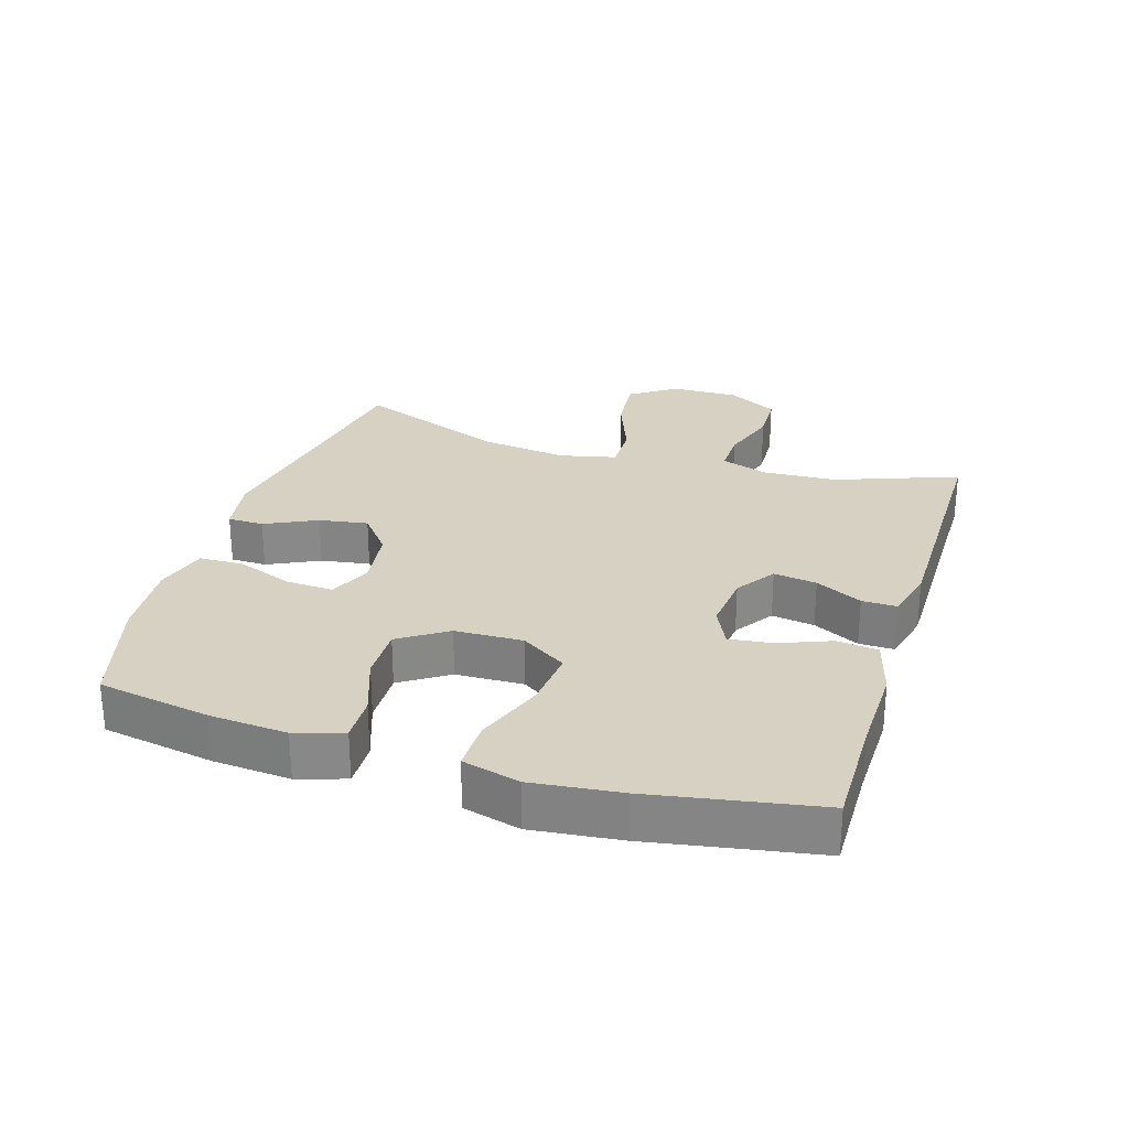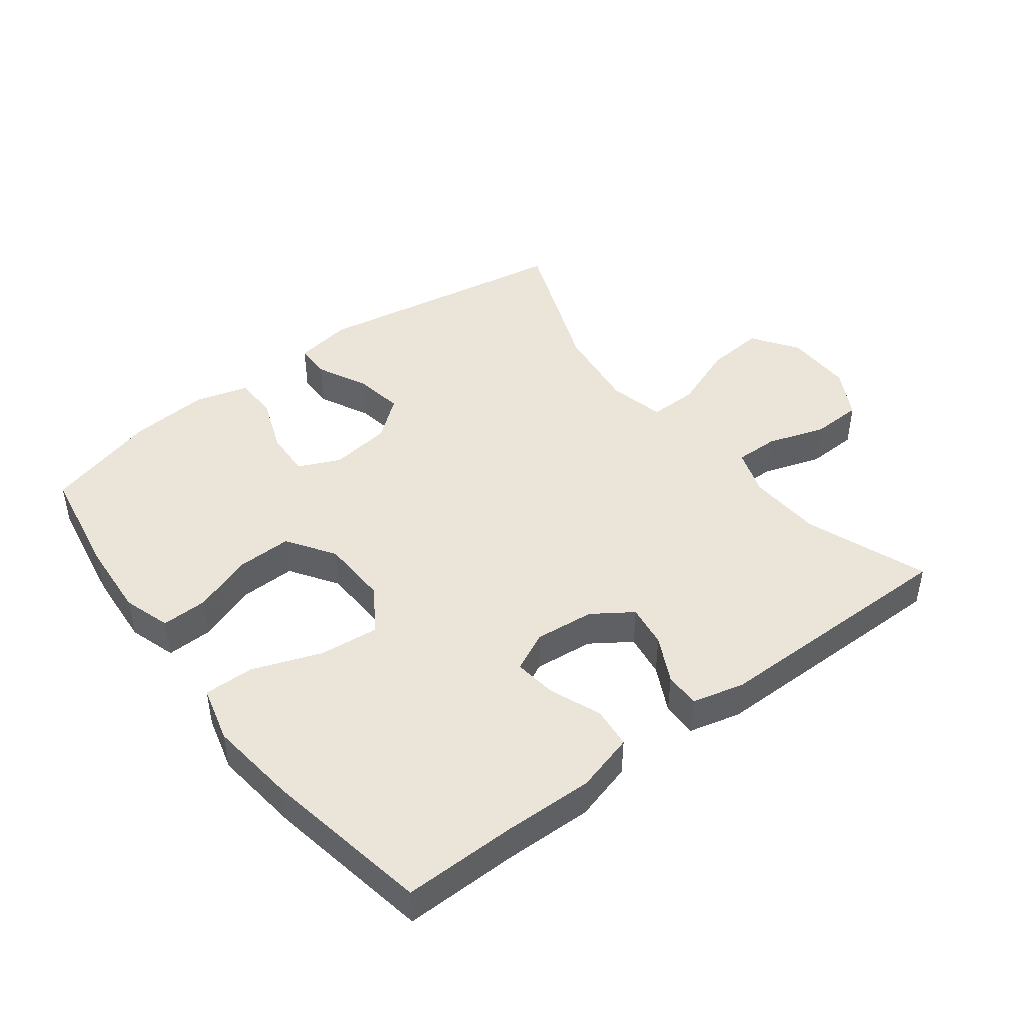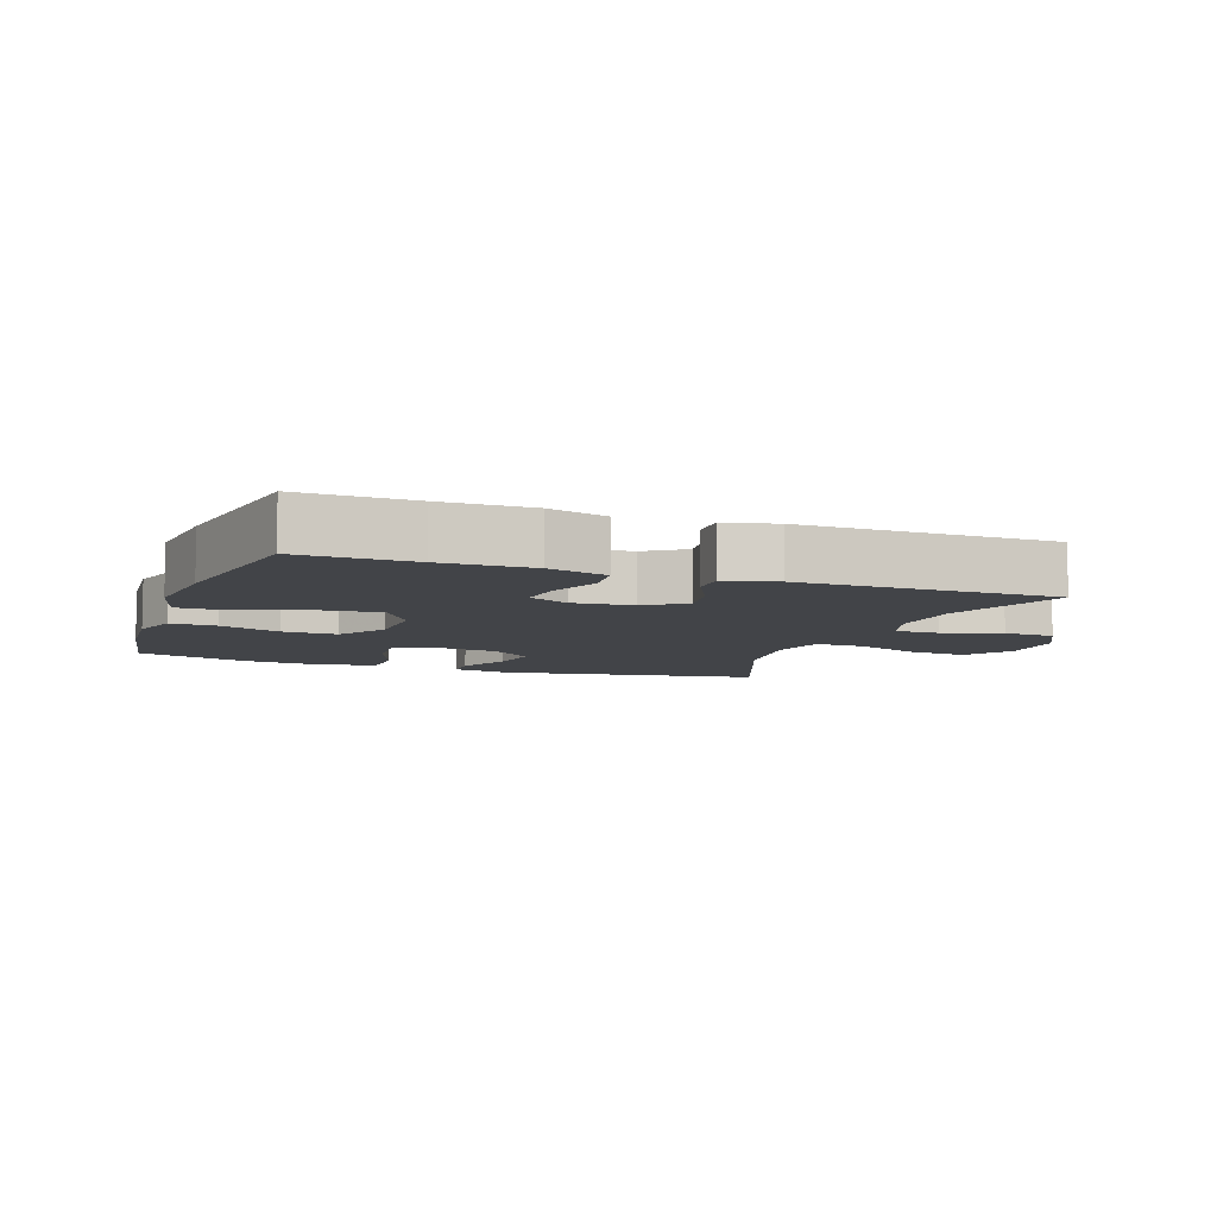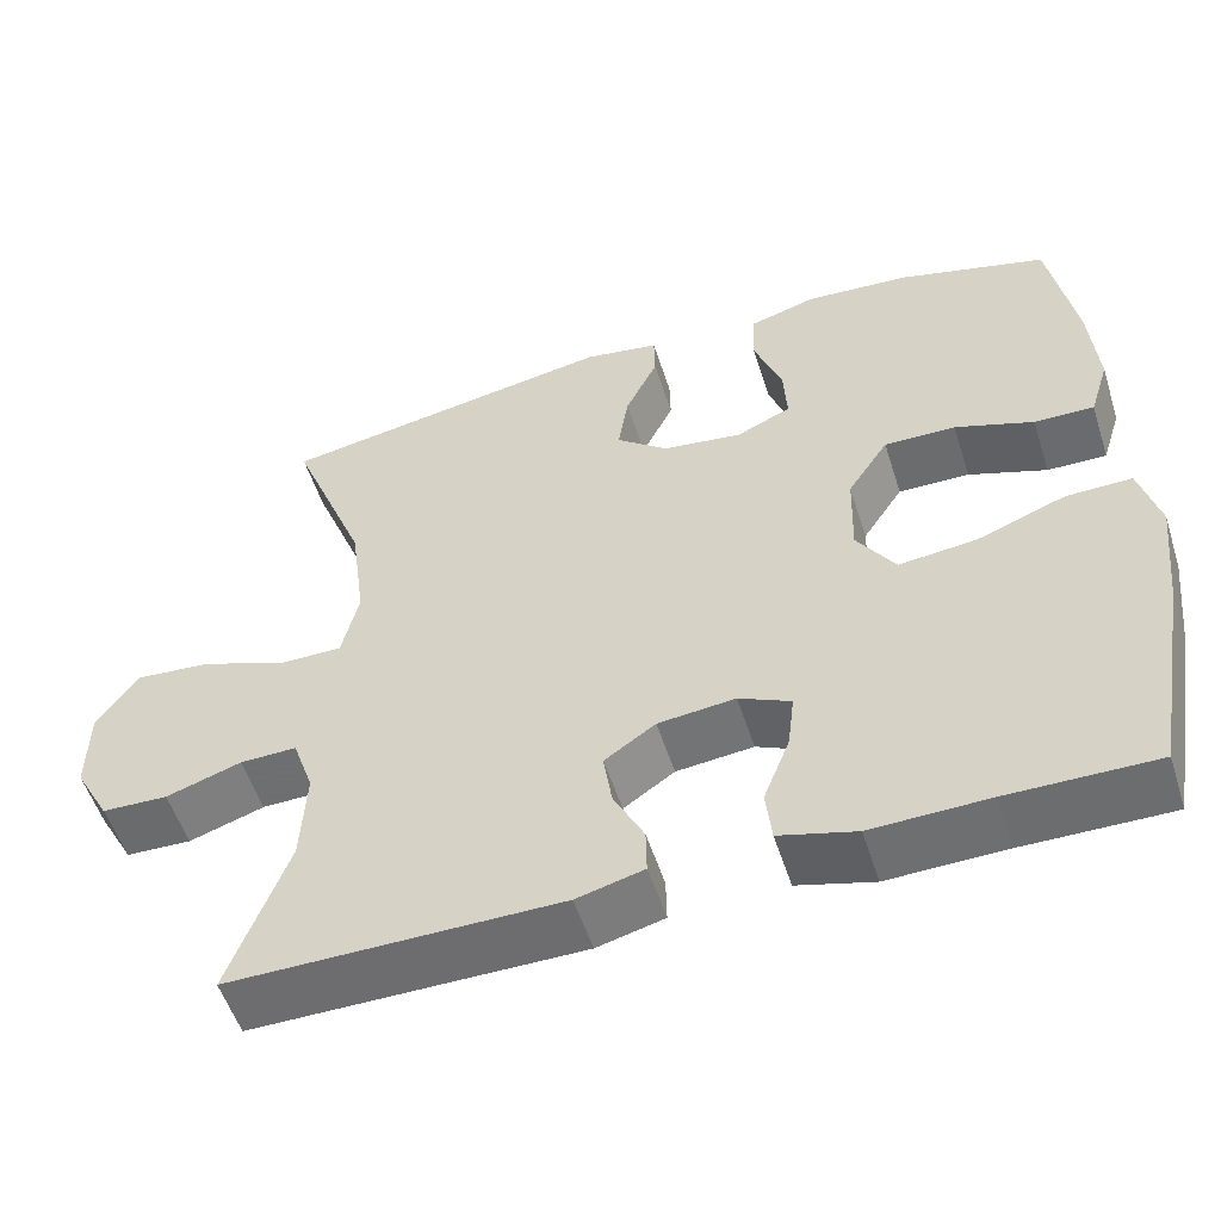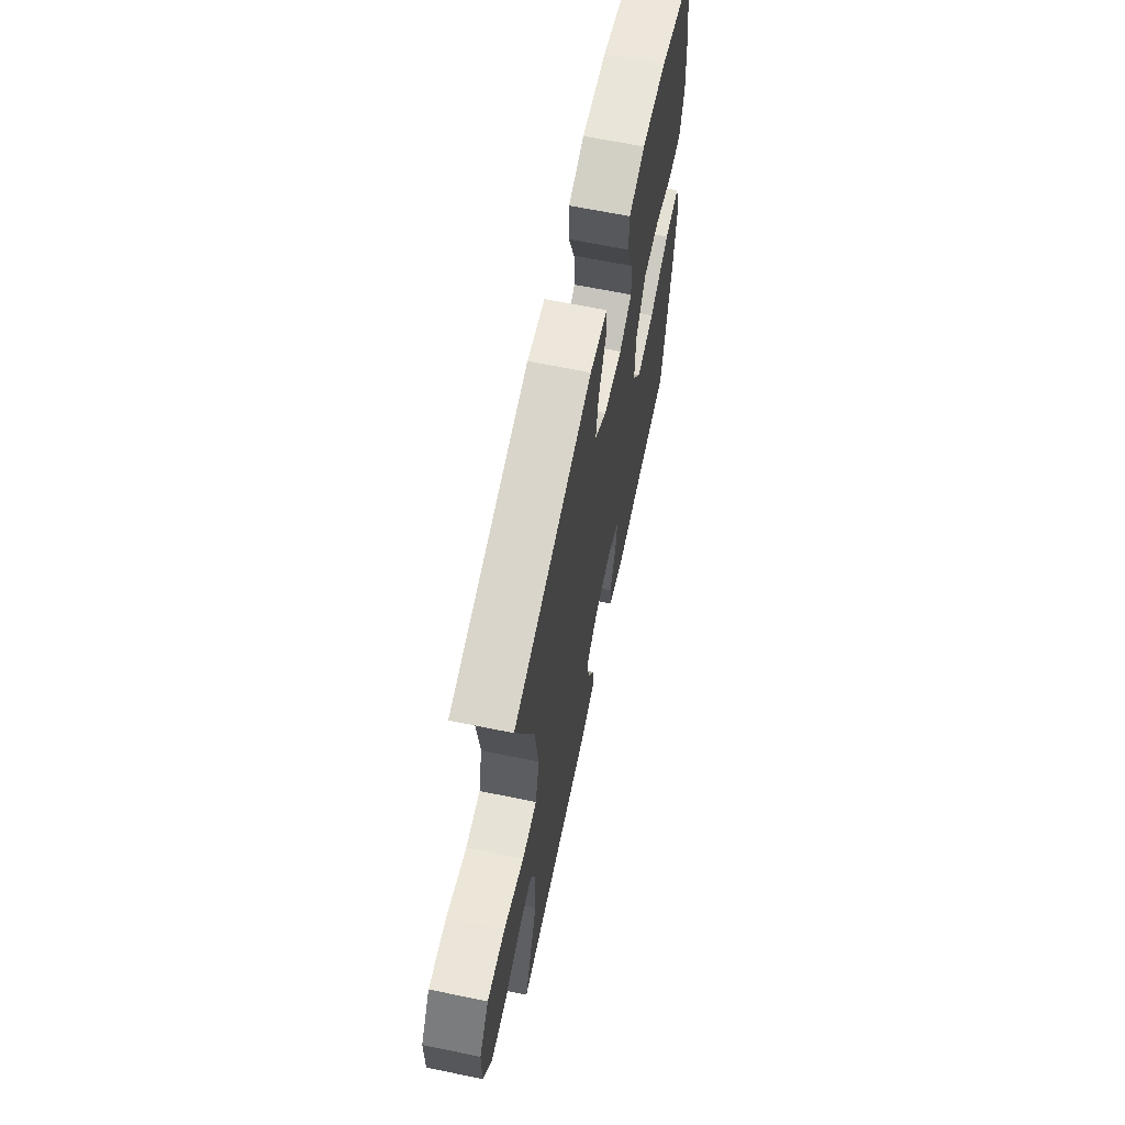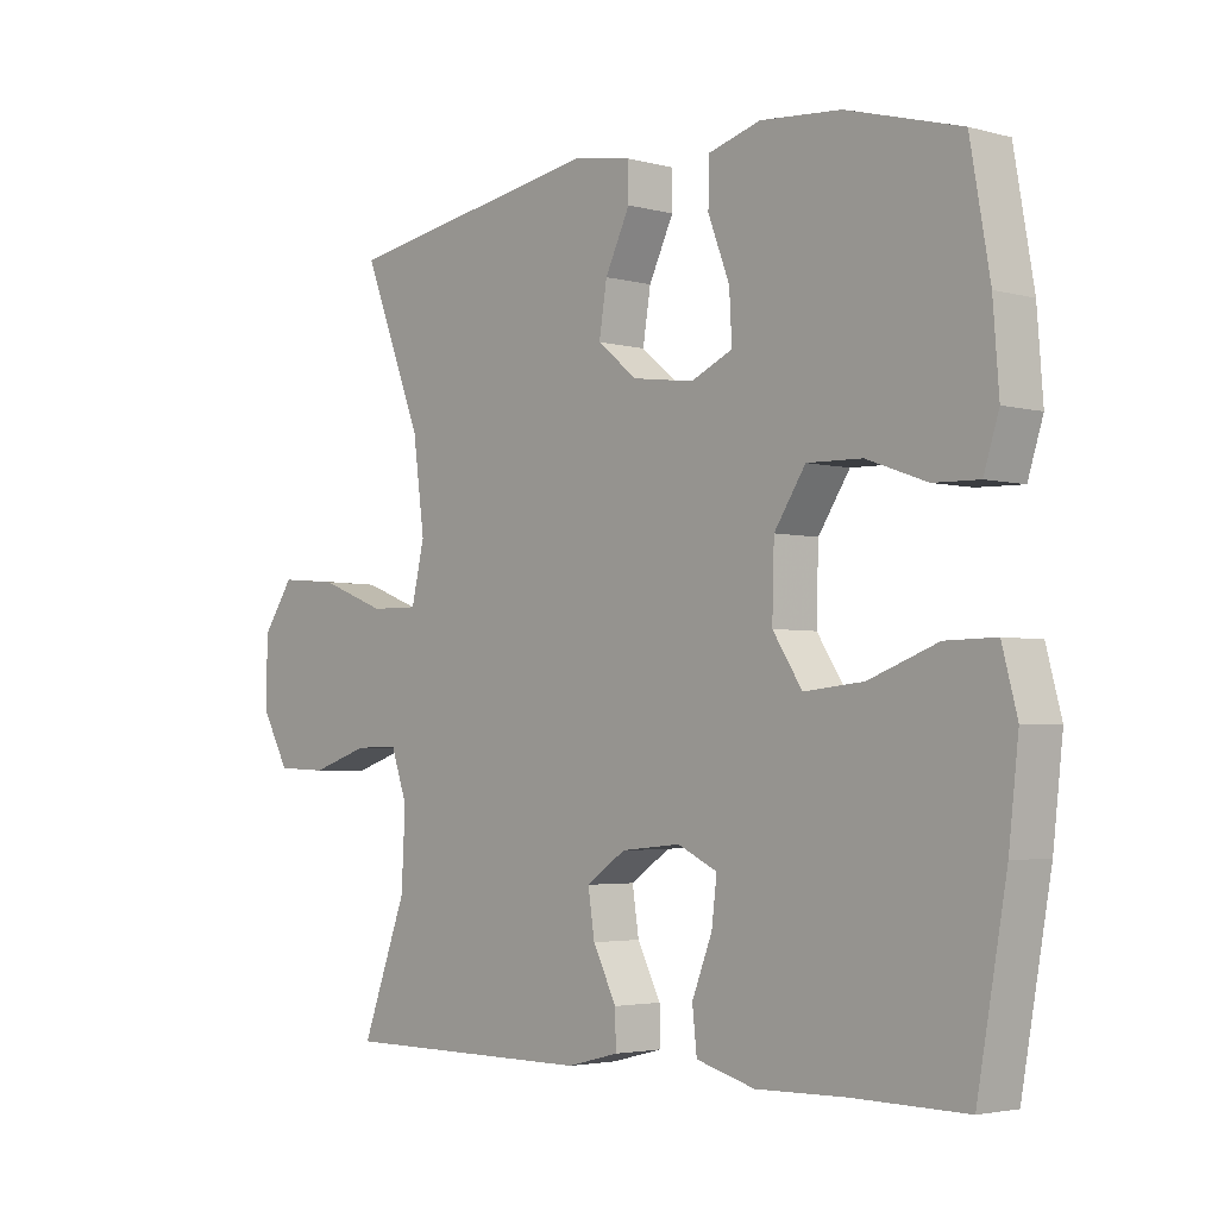
<metadata>
{"format":"obj","ext":"obj","renderer":"f3d","projection":"perspective","resolution":1024,"background":"white","views":[{"elev":27.1,"azim":107.2,"up":"+Y"},{"elev":44.7,"azim":142.6,"up":"+Y"},{"elev":-7.8,"azim":160.0,"up":"+Y"},{"elev":-54.1,"azim":17.7,"up":"+Z"},{"elev":64.8,"azim":-78.3,"up":"+Z"},{"elev":-3.3,"azim":47.7,"up":"+Z"}]}
</metadata>
<code>
v 0.5 0.07 0.5
v 0.53 0.07 0.328
v 0.539 0.07 0.21
v 0.516 0.07 0.137
v 0.446 0.07 0.139
v 0.354 0.07 0.172
v 0.27 0.07 0.174
v 0.222 0.07 0.101
v 0.219 0.07 -0.003
v 0.264 0.07 -0.072
v 0.355 0.07 -0.063
v 0.46 0.07 -0.024
v 0.537 0.07 -0.023
v 0.56 0.07 -0.11
v 0.545 0.07 -0.245
v 0.5 0.07 -0.5
v 0.327 0.07 -0.498
v 0.19 0.07 -0.501
v 0.1 0.07 -0.476
v 0.093 0.07 -0.413
v 0.124 0.07 -0.334
v 0.132 0.07 -0.268
v 0.071 0.07 -0.239
v -0.02 0.07 -0.248
v -0.08 0.07 -0.289
v -0.07 0.07 -0.355
v -0.034 0.07 -0.426
v -0.033 0.07 -0.48
v -0.112 0.07 -0.5
v -0.5 0.07 -0.5
v -0.431 0.07 -0.313
v -0.425 0.07 -0.199
v -0.45 0.07 -0.127
v -0.517 0.07 -0.128
v -0.606 0.07 -0.157
v -0.684 0.07 -0.154
v -0.726 0.07 -0.078
v -0.725 0.07 0.026
v -0.677 0.07 0.096
v -0.587 0.07 0.088
v -0.485 0.07 0.049
v -0.411 0.07 0.048
v -0.391 0.07 0.134
v -0.409 0.07 0.269
v -0.5 0.07 0.5
v -0.101 0.07 0.567
v -0.012 0.07 0.552
v -0.011 0.07 0.497
v -0.049 0.07 0.418
v -0.061 0.07 0.343
v 0 0.07 0.294
v 0.094 0.07 0.281
v 0.158 0.07 0.31
v 0.154 0.07 0.382
v 0.121 0.07 0.469
v 0.123 0.07 0.536
v 0.203 0.07 0.559
v 0.326 0.07 0.549
v 0.5 0 0.5
v 0.53 0 0.328
v 0.539 0 0.21
v 0.516 0 0.137
v 0.446 0 0.139
v 0.354 0 0.172
v 0.27 0 0.174
v 0.222 0 0.101
v 0.219 0 -0.003
v 0.264 0 -0.072
v 0.355 0 -0.063
v 0.46 0 -0.024
v 0.537 0 -0.023
v 0.56 0 -0.11
v 0.545 0 -0.245
v 0.5 0 -0.5
v 0.327 0 -0.498
v 0.19 0 -0.501
v 0.1 0 -0.476
v 0.093 0 -0.413
v 0.124 0 -0.334
v 0.132 0 -0.268
v 0.071 0 -0.239
v -0.02 0 -0.248
v -0.08 0 -0.289
v -0.07 0 -0.355
v -0.034 0 -0.426
v -0.033 0 -0.48
v -0.112 0 -0.5
v -0.5 0 -0.5
v -0.431 0 -0.313
v -0.425 0 -0.199
v -0.45 0 -0.127
v -0.517 0 -0.128
v -0.606 0 -0.157
v -0.684 0 -0.154
v -0.726 0 -0.078
v -0.725 0 0.026
v -0.677 0 0.096
v -0.587 0 0.088
v -0.485 0 0.049
v -0.411 0 0.048
v -0.391 0 0.134
v -0.409 0 0.269
v -0.5 0 0.5
v -0.101 0 0.567
v -0.012 0 0.552
v -0.011 0 0.497
v -0.049 0 0.418
v -0.061 0 0.343
v 0 0 0.294
v 0.094 0 0.281
v 0.158 0 0.31
v 0.154 0 0.382
v 0.121 0 0.469
v 0.123 0 0.536
v 0.203 0 0.559
v 0.326 0 0.549
f 54 55 56 57
f 53 54 57 58
f 46 47 48 49
f 44 45 46 49
f 43 44 49 50
f 42 43 50 51
f 38 39 40 41
f 38 41 42
f 37 38 42
f 34 35 36 37
f 33 34 37 42
f 32 33 42 51
f 28 29 30 31
f 26 27 28 31
f 25 26 31 32
f 24 25 32 51
f 18 19 20 21
f 17 18 21 22
f 16 17 22
f 15 16 22
f 14 15 22 23
f 11 12 13 14
f 10 11 14 23
f 3 4 5 6
f 3 6 7
f 2 3 7
f 53 58 1 2
f 52 53 2 7
f 51 52 7 8
f 24 51 8 9
f 9 10 23 24
f 115 114 113 112
f 116 115 112 111
f 107 106 105 104
f 107 104 103 102
f 108 107 102 101
f 109 108 101 100
f 99 98 97 96
f 100 99 96
f 100 96 95
f 95 94 93 92
f 100 95 92 91
f 109 100 91 90
f 89 88 87 86
f 89 86 85 84
f 90 89 84 83
f 109 90 83 82
f 79 78 77 76
f 80 79 76 75
f 80 75 74
f 80 74 73
f 81 80 73 72
f 72 71 70 69
f 81 72 69 68
f 64 63 62 61
f 65 64 61
f 65 61 60
f 60 59 116 111
f 65 60 111 110
f 66 65 110 109
f 67 66 109 82
f 82 81 68 67
f 1 59 60 2
f 2 60 61 3
f 3 61 62 4
f 4 62 63 5
f 5 63 64 6
f 6 64 65 7
f 7 65 66 8
f 8 66 67 9
f 9 67 68 10
f 10 68 69 11
f 11 69 70 12
f 12 70 71 13
f 13 71 72 14
f 14 72 73 15
f 15 73 74 16
f 16 74 75 17
f 17 75 76 18
f 18 76 77 19
f 19 77 78 20
f 20 78 79 21
f 21 79 80 22
f 22 80 81 23
f 23 81 82 24
f 24 82 83 25
f 25 83 84 26
f 26 84 85 27
f 27 85 86 28
f 28 86 87 29
f 29 87 88 30
f 30 88 89 31
f 31 89 90 32
f 32 90 91 33
f 33 91 92 34
f 34 92 93 35
f 35 93 94 36
f 36 94 95 37
f 37 95 96 38
f 38 96 97 39
f 39 97 98 40
f 40 98 99 41
f 41 99 100 42
f 42 100 101 43
f 43 101 102 44
f 44 102 103 45
f 45 103 104 46
f 46 104 105 47
f 47 105 106 48
f 48 106 107 49
f 49 107 108 50
f 50 108 109 51
f 51 109 110 52
f 52 110 111 53
f 53 111 112 54
f 54 112 113 55
f 55 113 114 56
f 56 114 115 57
f 57 115 116 58
f 58 116 59 1

</code>
